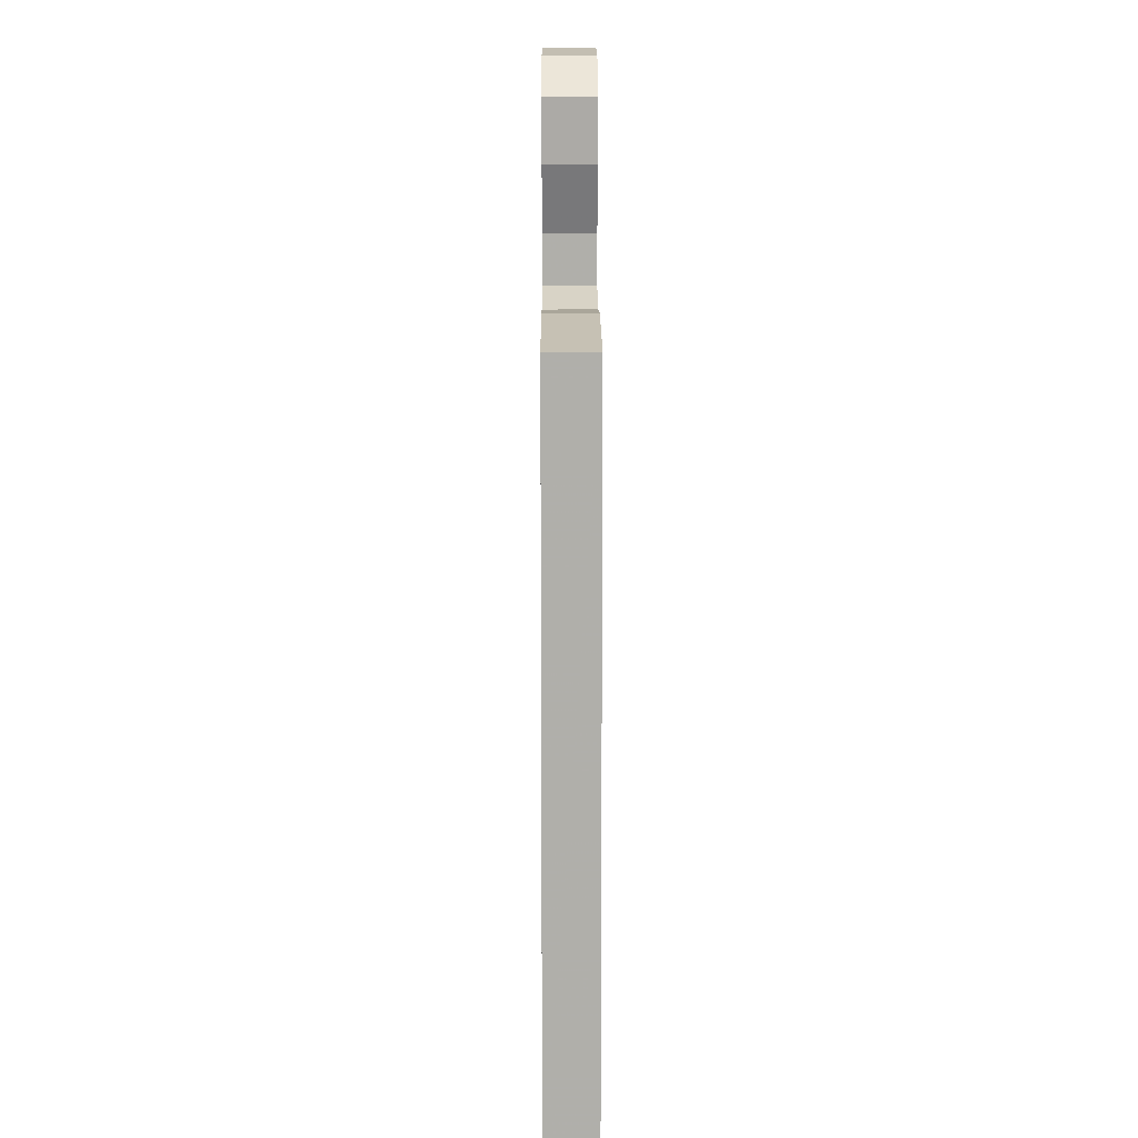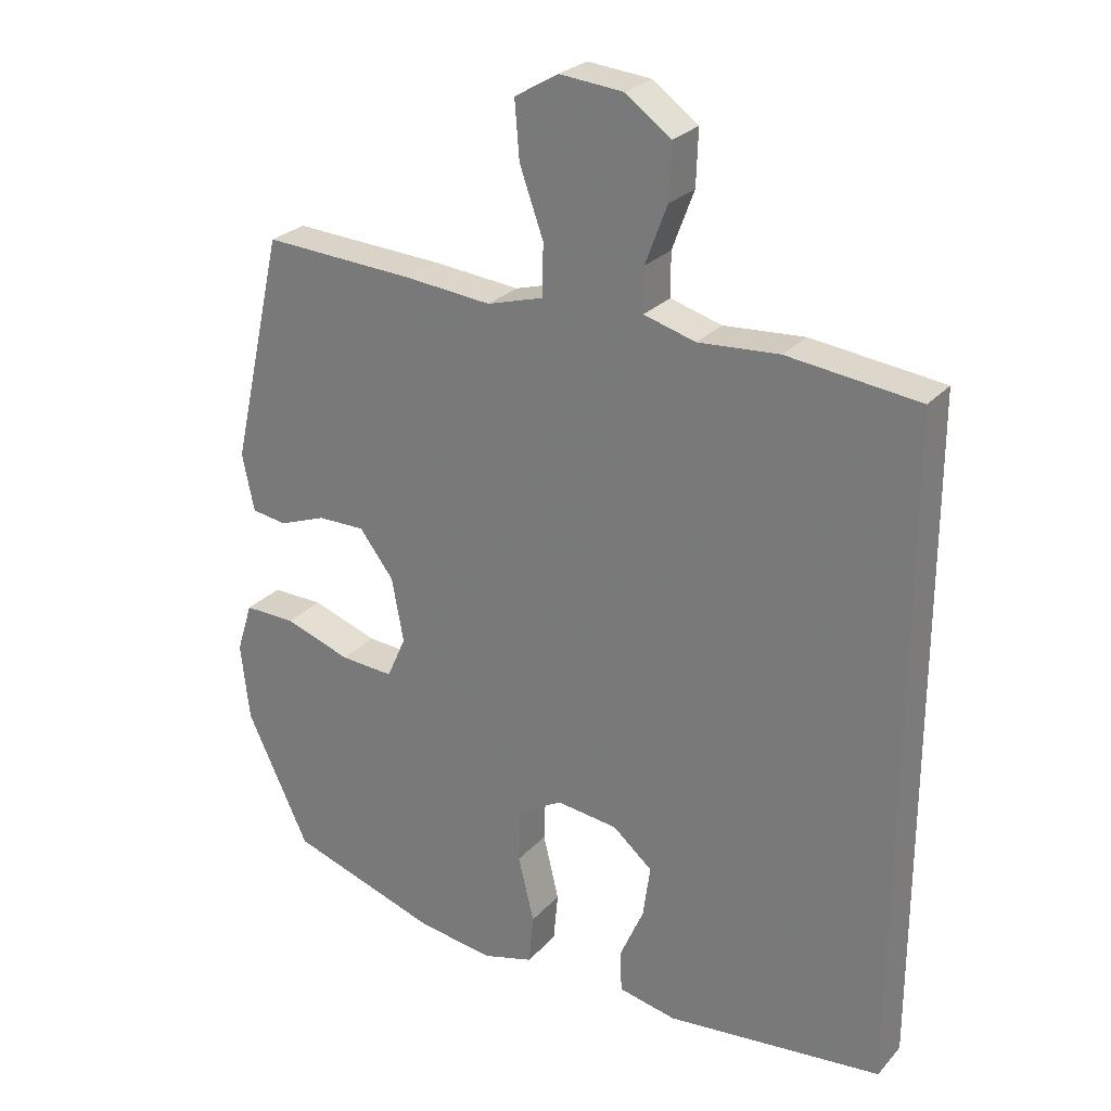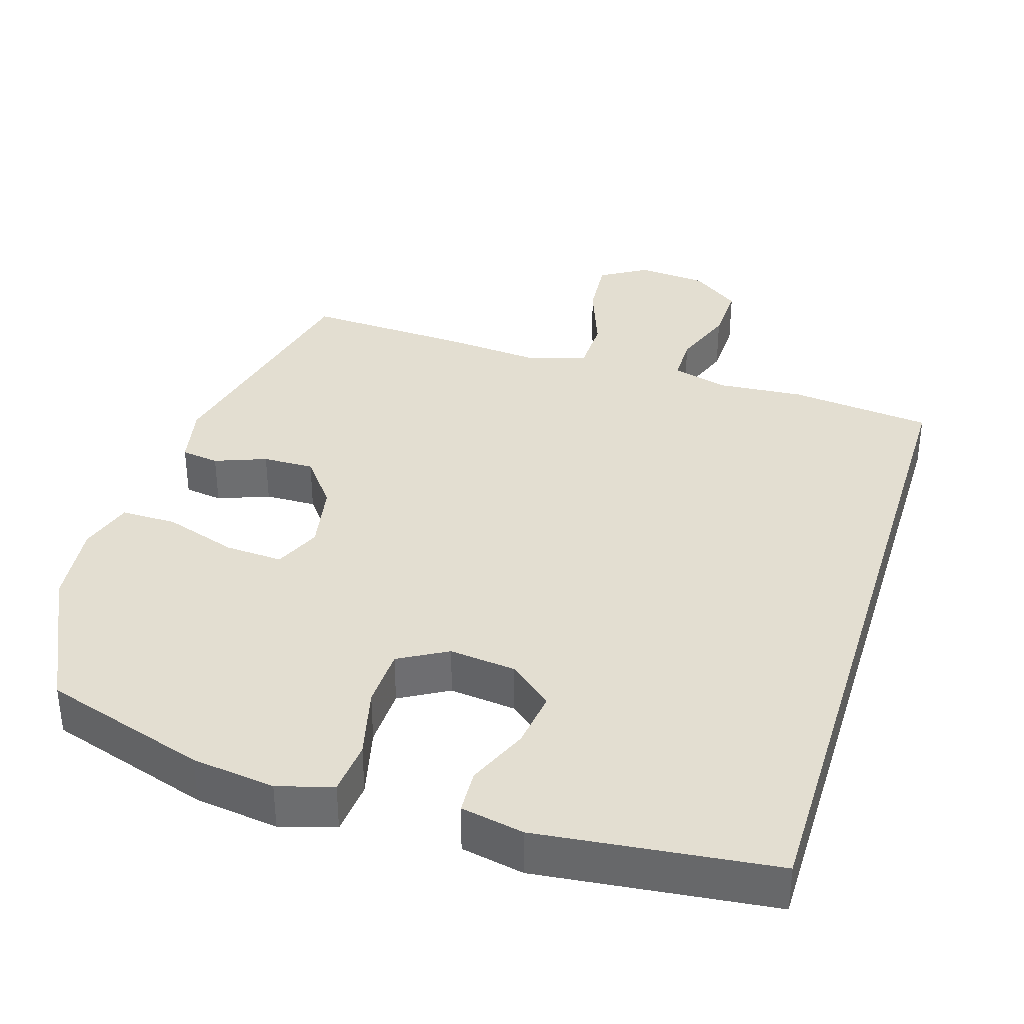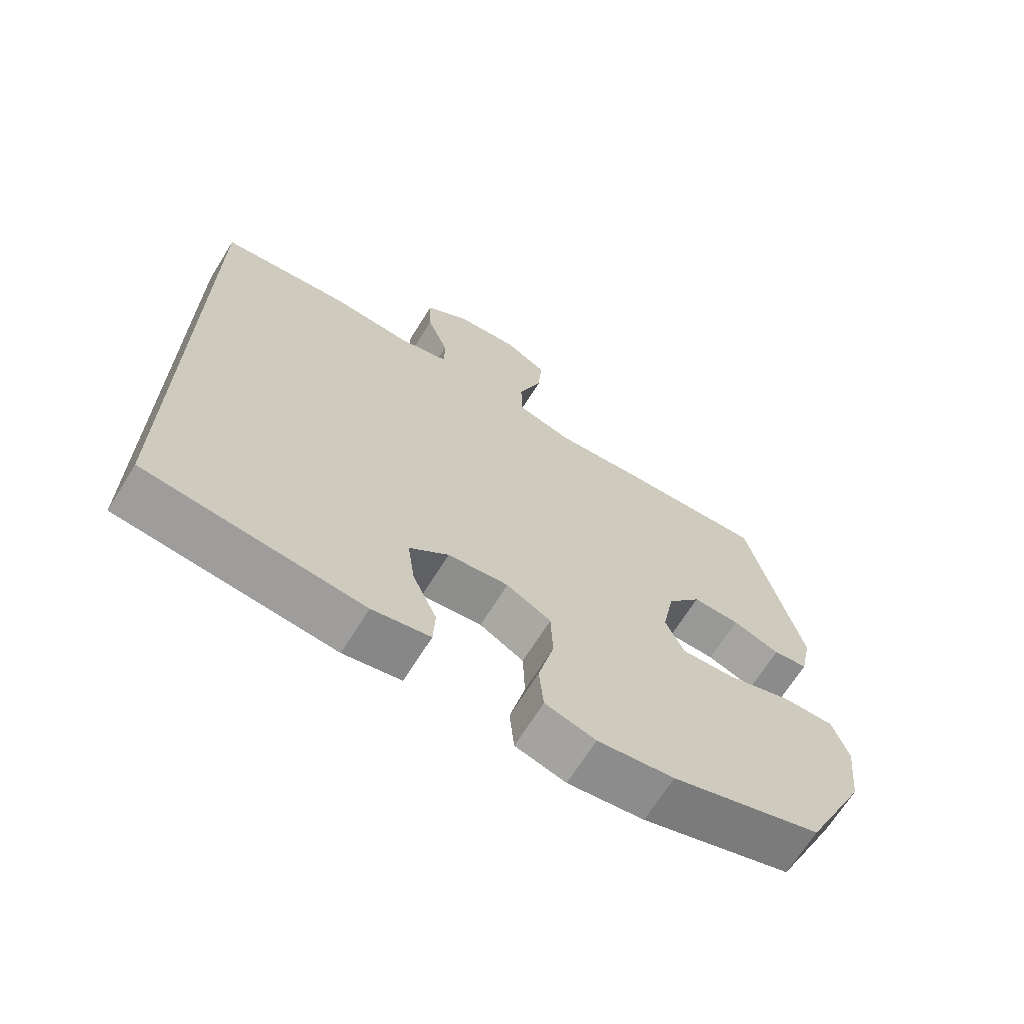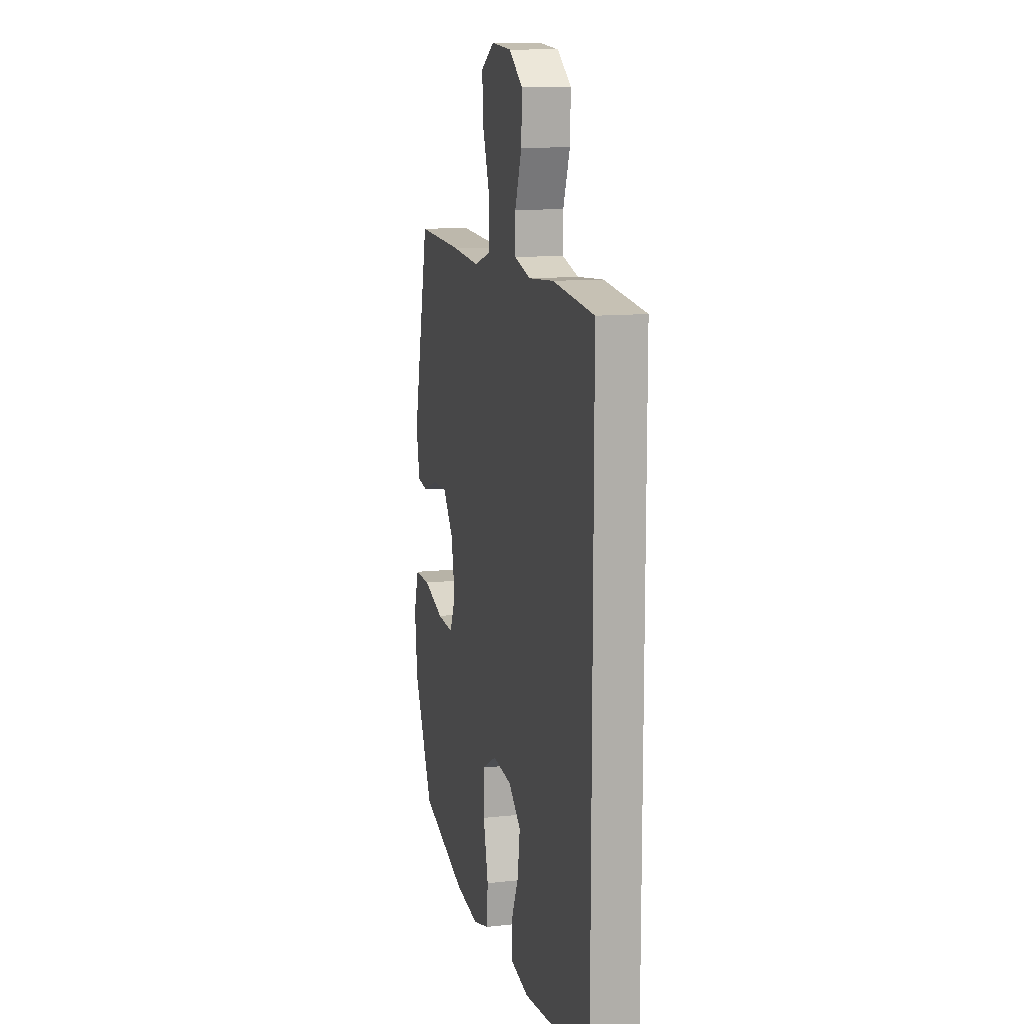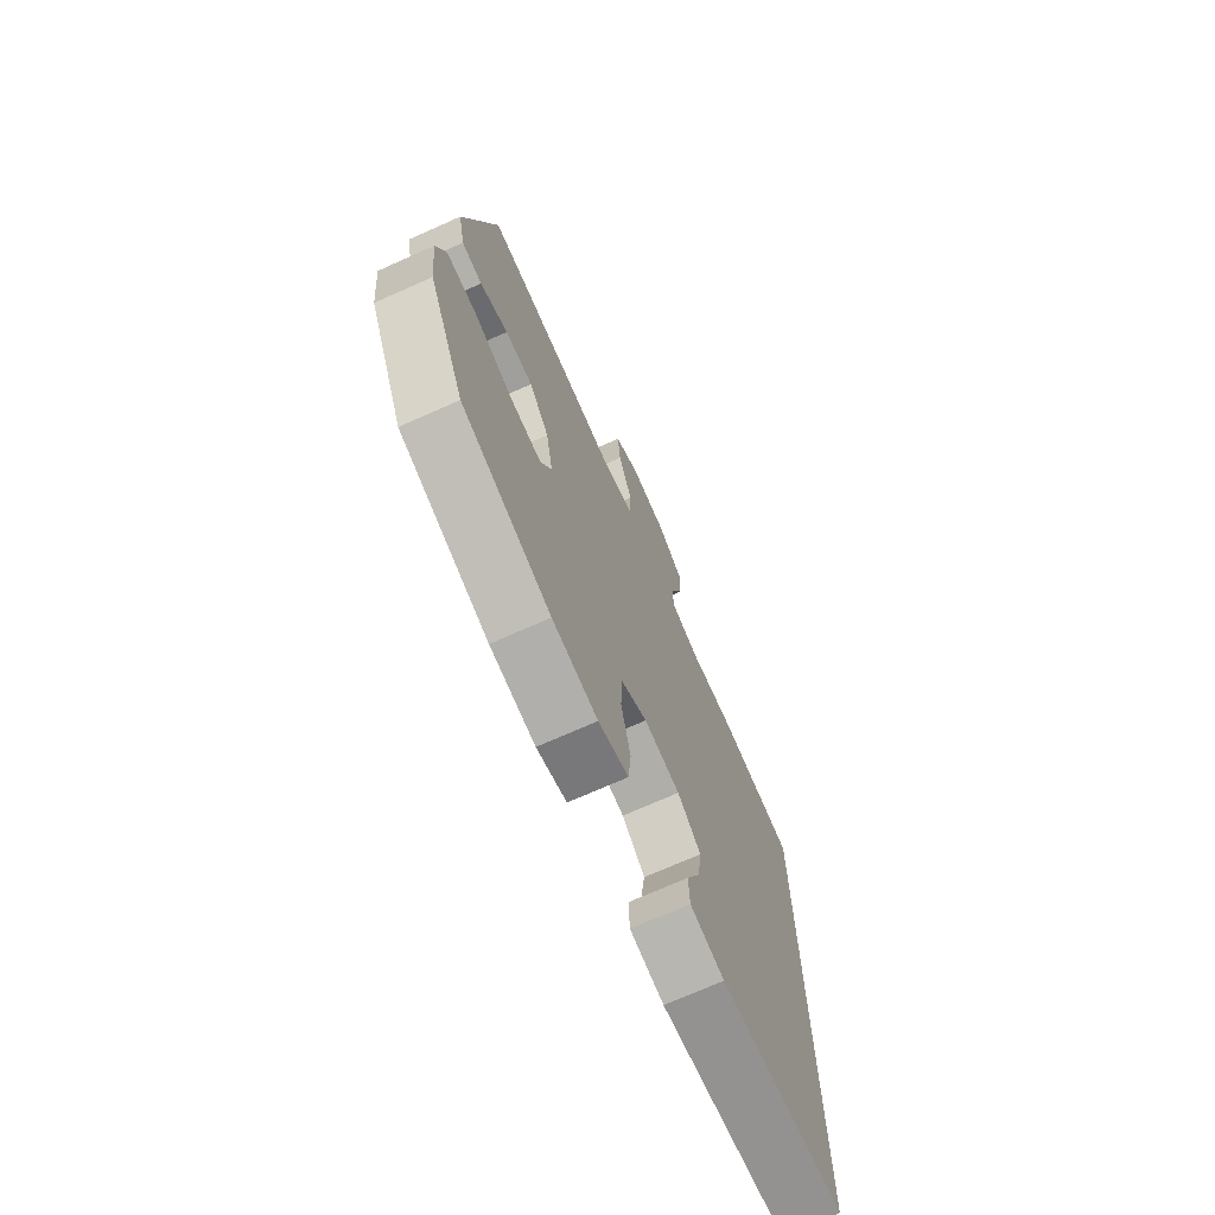
<metadata>
{"format":"obj","ext":"obj","renderer":"f3d","projection":"perspective","resolution":1024,"background":"white","views":[{"elev":12.0,"azim":-90.3,"up":"+Z"},{"elev":26.4,"azim":-148.0,"up":"+Z"},{"elev":36.0,"azim":-163.0,"up":"+Y"},{"elev":-68.1,"azim":-31.9,"up":"+Z"},{"elev":11.9,"azim":-104.4,"up":"+Z"},{"elev":-71.8,"azim":114.0,"up":"+Z"}]}
</metadata>
<code>
v -0.5 0.07 -0.542
v -0.5 0.07 0.473
v -0.301 0.07 0.496
v -0.179 0.07 0.487
v -0.101 0.07 0.509
v -0.101 0.07 0.575
v -0.134 0.07 0.663
v -0.137 0.07 0.746
v -0.069 0.07 0.796
v 0.028 0.07 0.805
v 0.094 0.07 0.766
v 0.087 0.07 0.68
v 0.051 0.07 0.579
v 0.053 0.07 0.501
v 0.138 0.07 0.476
v 0.271 0.07 0.488
v 0.5 0.07 0.5
v 0.58 0.07 0.151
v 0.562 0.07 0.064
v 0.509 0.07 0.056
v 0.437 0.07 0.083
v 0.365 0.07 0.084
v 0.313 0.07 0.016
v 0.295 0.07 -0.081
v 0.324 0.07 -0.146
v 0.405 0.07 -0.141
v 0.506 0.07 -0.107
v 0.584 0.07 -0.106
v 0.608 0.07 -0.182
v 0.595 0.07 -0.3
v 0.5 0.07 -0.5
v 0.272 0.07 -0.574
v 0.156 0.07 -0.59
v 0.079 0.07 -0.568
v 0.072 0.07 -0.492
v 0.096 0.07 -0.392
v 0.093 0.07 -0.308
v 0.025 0.07 -0.27
v -0.068 0.07 -0.281
v -0.128 0.07 -0.332
v -0.117 0.07 -0.412
v -0.08 0.07 -0.497
v -0.083 0.07 -0.559
v -0.171 0.07 -0.577
v -0.5 0 -0.542
v -0.5 0 0.473
v -0.301 0 0.496
v -0.179 0 0.487
v -0.101 0 0.509
v -0.101 0 0.575
v -0.134 0 0.663
v -0.137 0 0.746
v -0.069 0 0.796
v 0.028 0 0.805
v 0.094 0 0.766
v 0.087 0 0.68
v 0.051 0 0.579
v 0.053 0 0.501
v 0.138 0 0.476
v 0.271 0 0.488
v 0.5 0 0.5
v 0.58 0 0.151
v 0.562 0 0.064
v 0.509 0 0.056
v 0.437 0 0.083
v 0.365 0 0.084
v 0.313 0 0.016
v 0.295 0 -0.081
v 0.324 0 -0.146
v 0.405 0 -0.141
v 0.506 0 -0.107
v 0.584 0 -0.106
v 0.608 0 -0.182
v 0.595 0 -0.3
v 0.5 0 -0.5
v 0.272 0 -0.574
v 0.156 0 -0.59
v 0.079 0 -0.568
v 0.072 0 -0.492
v 0.096 0 -0.392
v 0.093 0 -0.308
v 0.025 0 -0.27
v -0.068 0 -0.281
v -0.128 0 -0.332
v -0.117 0 -0.412
v -0.08 0 -0.497
v -0.083 0 -0.559
v -0.171 0 -0.577
f 43 44 1
f 42 43 1
f 41 42 1
f 1 2 3
f 41 1 3
f 40 41 3
f 39 40 3 4
f 38 39 4 5
f 37 38 5 6
f 34 35 36
f 33 34 36
f 32 33 36
f 31 32 36
f 30 31 36
f 29 30 36
f 28 29 36
f 27 28 36
f 26 27 36
f 25 26 36 37
f 24 25 37 6
f 19 20 21
f 18 19 21
f 17 18 21
f 16 17 21
f 15 16 21
f 14 15 21 22
f 11 12 13
f 10 11 13
f 9 10 13
f 8 9 13
f 7 8 13
f 6 7 13
f 6 13 14
f 23 24 6 14
f 14 22 23
f 45 88 87
f 45 87 86
f 45 86 85
f 47 46 45
f 47 45 85
f 47 85 84
f 48 47 84 83
f 49 48 83 82
f 50 49 82 81
f 80 79 78
f 80 78 77
f 80 77 76
f 80 76 75
f 80 75 74
f 80 74 73
f 80 73 72
f 80 72 71
f 80 71 70
f 81 80 70 69
f 50 81 69 68
f 65 64 63
f 65 63 62
f 65 62 61
f 65 61 60
f 65 60 59
f 66 65 59 58
f 57 56 55
f 57 55 54
f 57 54 53
f 57 53 52
f 57 52 51
f 57 51 50
f 58 57 50
f 58 50 68 67
f 67 66 58
f 1 45 46 2
f 2 46 47 3
f 3 47 48 4
f 4 48 49 5
f 5 49 50 6
f 6 50 51 7
f 7 51 52 8
f 8 52 53 9
f 9 53 54 10
f 10 54 55 11
f 11 55 56 12
f 12 56 57 13
f 13 57 58 14
f 14 58 59 15
f 15 59 60 16
f 16 60 61 17
f 17 61 62 18
f 18 62 63 19
f 19 63 64 20
f 20 64 65 21
f 21 65 66 22
f 22 66 67 23
f 23 67 68 24
f 24 68 69 25
f 25 69 70 26
f 26 70 71 27
f 27 71 72 28
f 28 72 73 29
f 29 73 74 30
f 30 74 75 31
f 31 75 76 32
f 32 76 77 33
f 33 77 78 34
f 34 78 79 35
f 35 79 80 36
f 36 80 81 37
f 37 81 82 38
f 38 82 83 39
f 39 83 84 40
f 40 84 85 41
f 41 85 86 42
f 42 86 87 43
f 43 87 88 44
f 44 88 45 1

</code>
